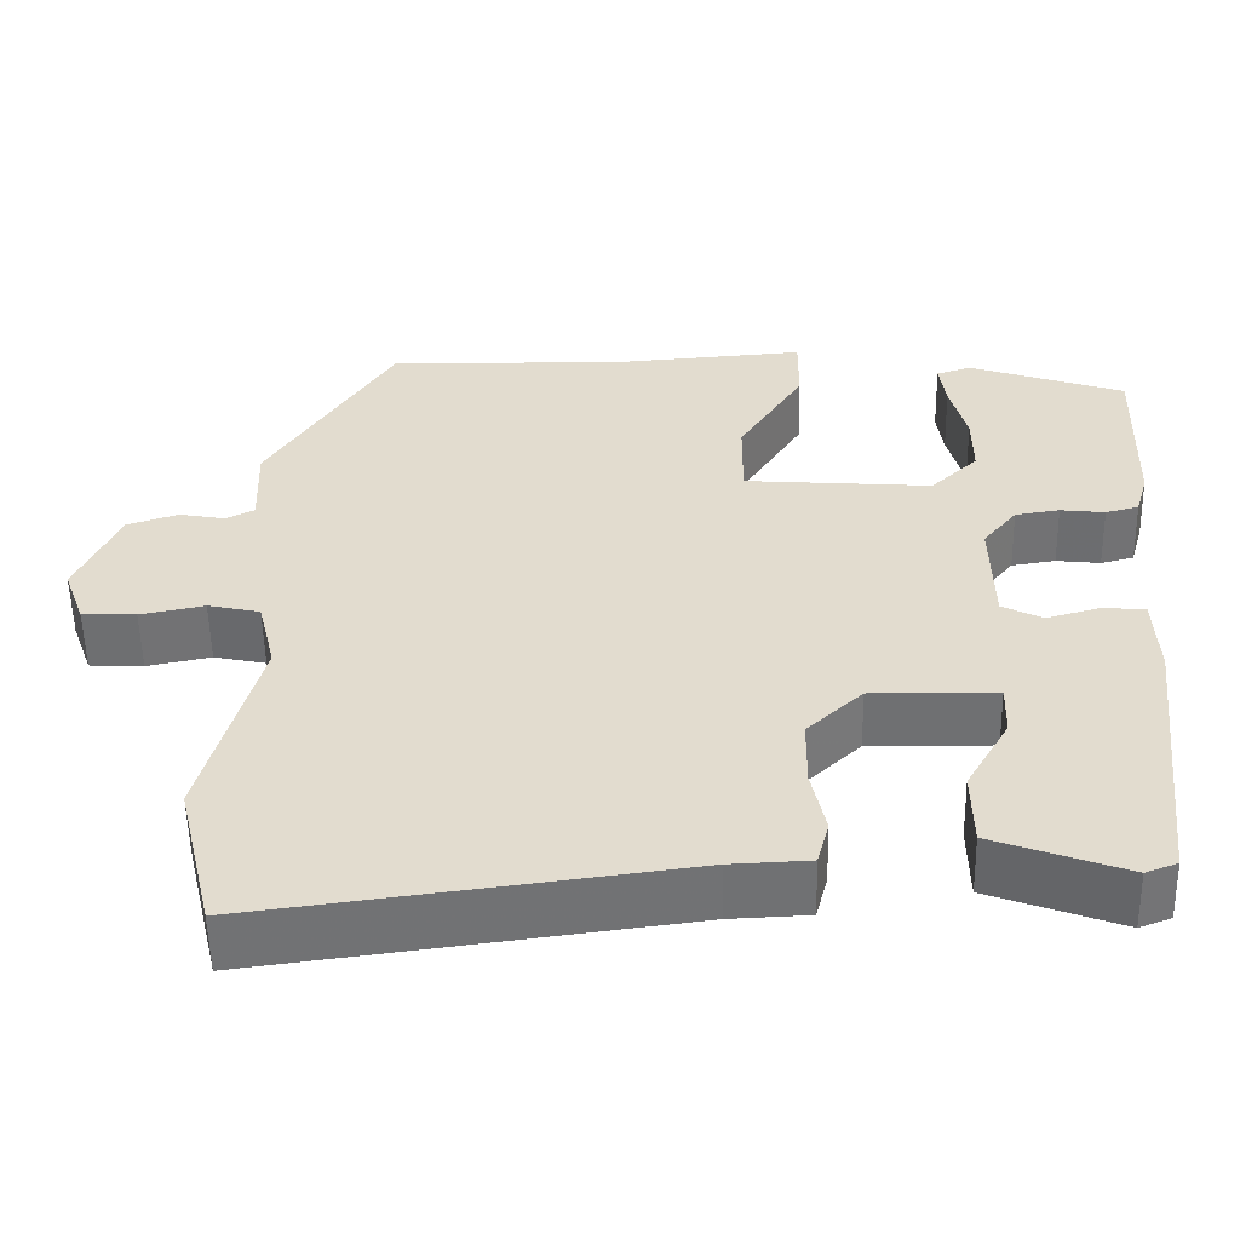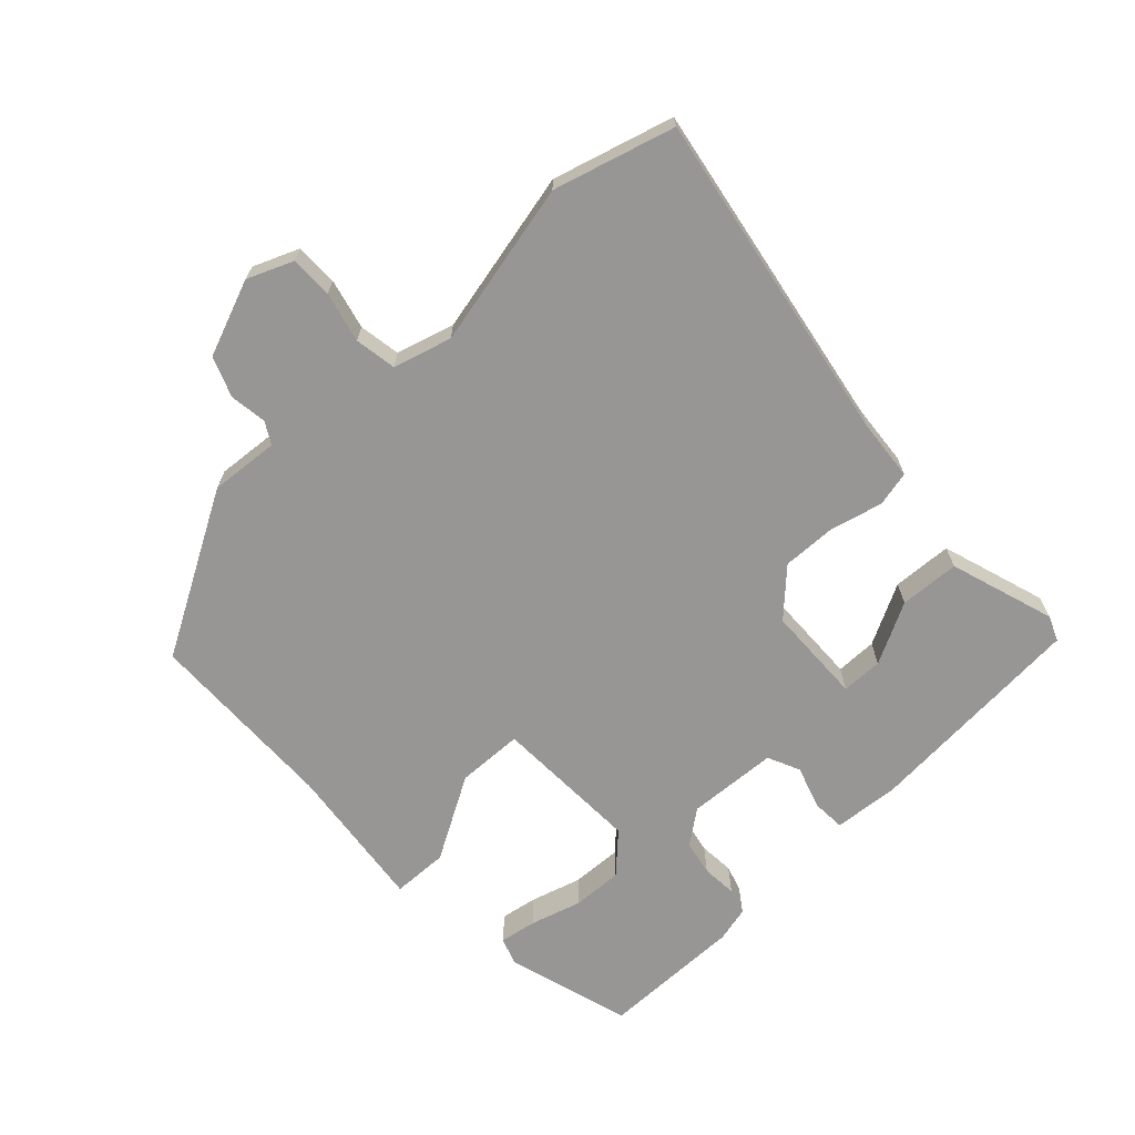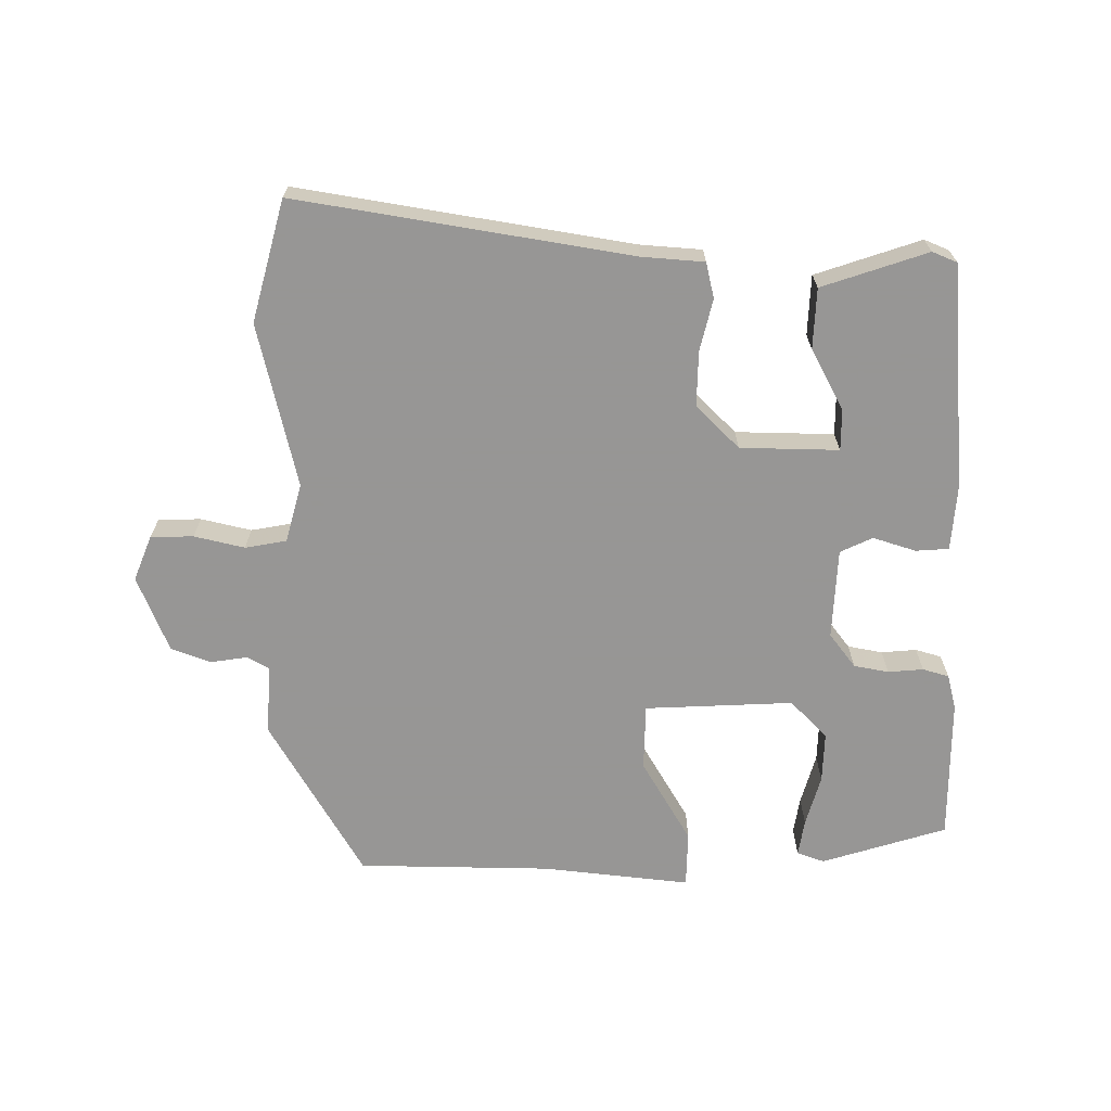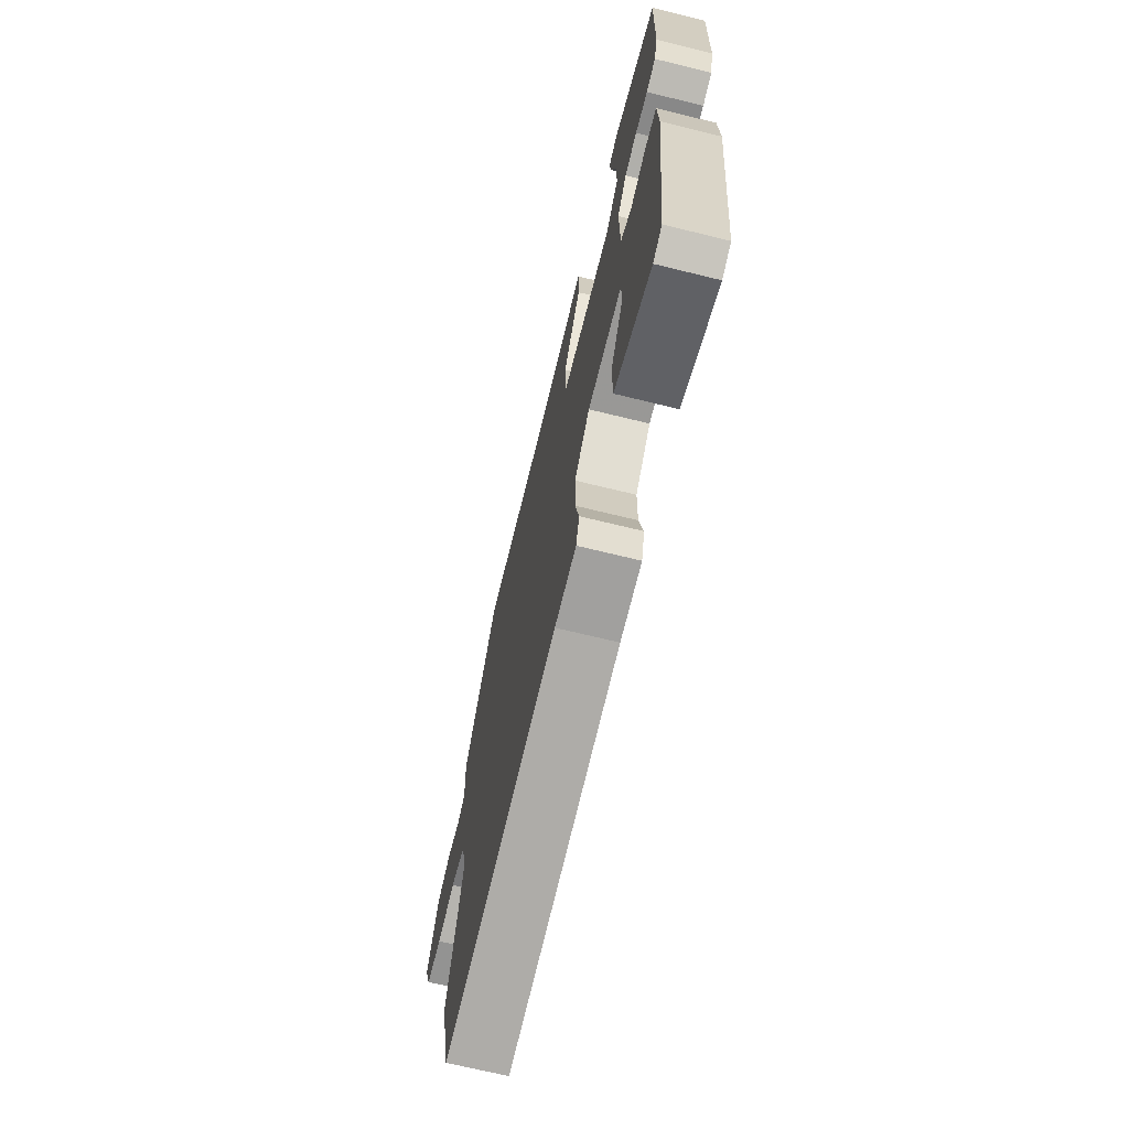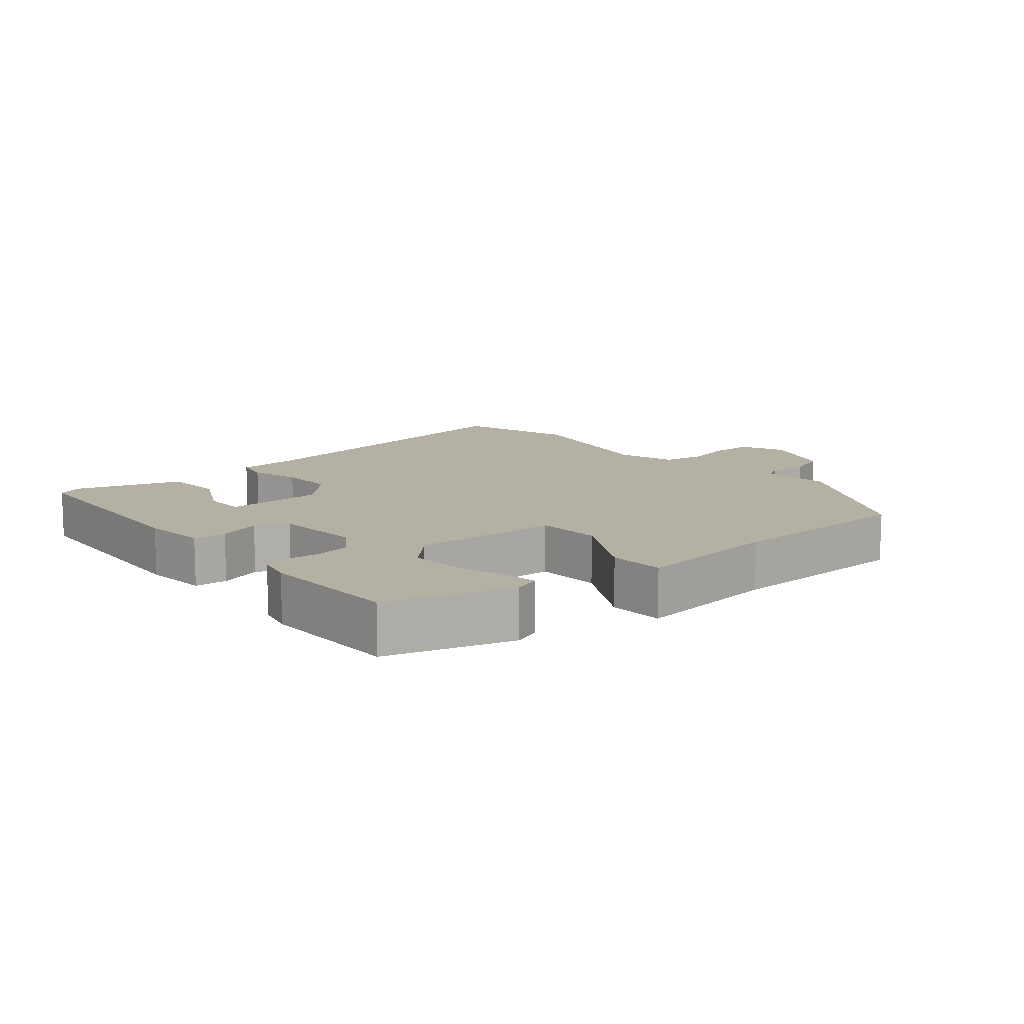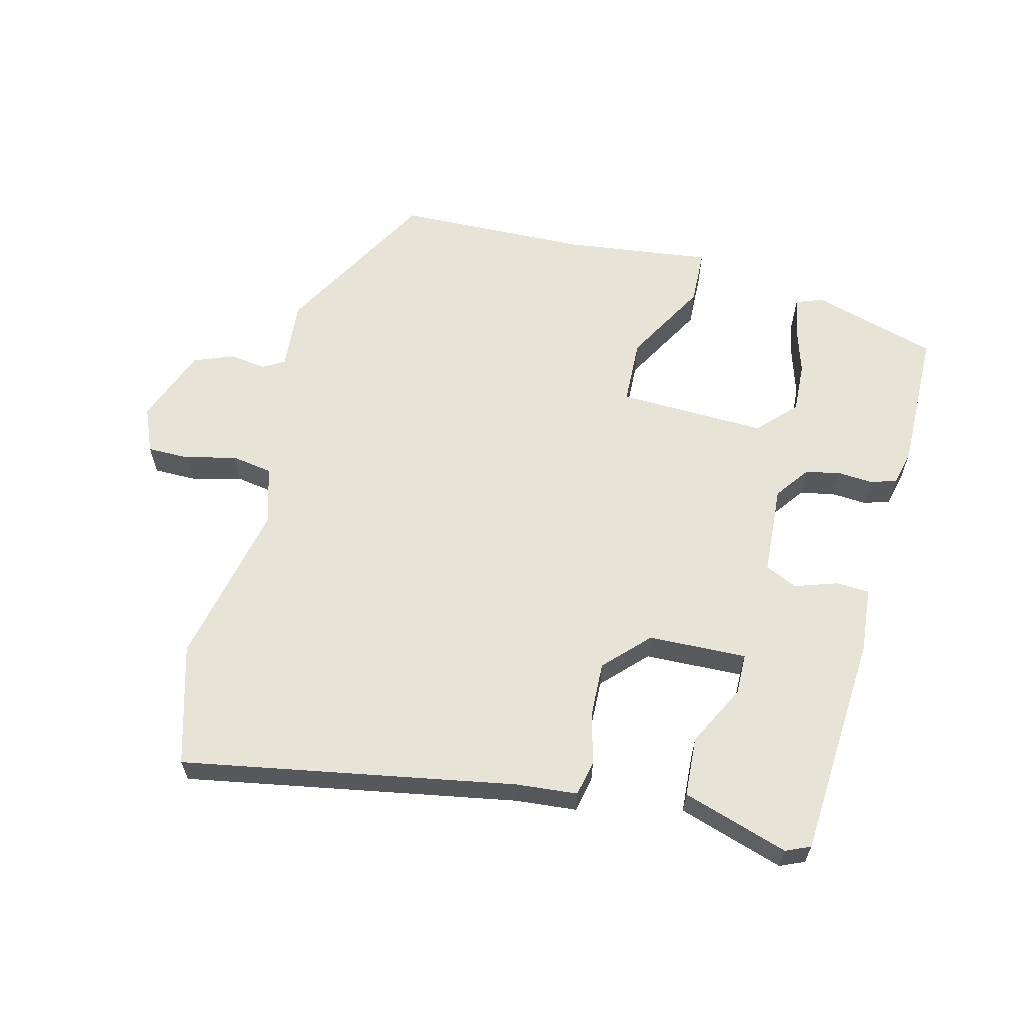
<metadata>
{"format":"obj","ext":"obj","renderer":"f3d","projection":"perspective","resolution":1024,"background":"white","views":[{"elev":-55.0,"azim":-178.9,"up":"+Z"},{"elev":-67.9,"azim":130.8,"up":"+Y"},{"elev":-67.8,"azim":177.9,"up":"+Y"},{"elev":-69.3,"azim":-103.8,"up":"+Z"},{"elev":11.6,"azim":-42.7,"up":"+Y"},{"elev":61.7,"azim":-168.5,"up":"+Y"}]}
</metadata>
<code>
v 0.529 0.07 -0.379
v 0.486 0.07 -0.559
v -0.009 0.07 -0.494
v -0.101 0.07 -0.49
v -0.115 0.07 -0.438
v -0.099 0.07 -0.361
v -0.1 0.07 -0.28
v -0.165 0.07 -0.219
v -0.311 0.07 -0.221
v -0.309 0.07 -0.282
v -0.258 0.07 -0.37
v -0.259 0.07 -0.459
v -0.413 0.07 -0.516
v -0.45 0.07 -0.502
v -0.488 0.07 -0.171
v -0.484 0.07 -0.074
v -0.435 0.07 -0.069
v -0.371 0.07 -0.087
v -0.324 0.07 -0.063
v -0.322 0.07 0.071
v -0.362 0.07 0.12
v -0.414 0.07 0.128
v -0.466 0.07 0.122
v -0.505 0.07 0.132
v -0.52 0.07 0.184
v -0.527 0.07 0.394
v -0.344 0.07 0.457
v -0.303 0.07 0.444
v -0.31 0.07 0.389
v -0.329 0.07 0.313
v -0.329 0.07 0.238
v -0.273 0.07 0.185
v -0.054 0.07 0.202
v -0.055 0.07 0.3
v -0.131 0.07 0.42
v -0.132 0.07 0.503
v 0.088 0.07 0.486
v 0.373 0.07 0.491
v 0.518 0.07 0.259
v 0.514 0.07 0.156
v 0.547 0.07 0.139
v 0.601 0.07 0.149
v 0.661 0.07 0.129
v 0.71 0.07 0.018
v 0.685 0.07 -0.05
v 0.622 0.07 -0.053
v 0.547 0.07 -0.038
v 0.486 0.07 -0.051
v 0.465 0.07 -0.138
v 0.529 0 -0.379
v 0.486 0 -0.559
v -0.009 0 -0.494
v -0.101 0 -0.49
v -0.115 0 -0.438
v -0.099 0 -0.361
v -0.1 0 -0.28
v -0.165 0 -0.219
v -0.311 0 -0.221
v -0.309 0 -0.282
v -0.258 0 -0.37
v -0.259 0 -0.459
v -0.413 0 -0.516
v -0.45 0 -0.502
v -0.488 0 -0.171
v -0.484 0 -0.074
v -0.435 0 -0.069
v -0.371 0 -0.087
v -0.324 0 -0.063
v -0.322 0 0.071
v -0.362 0 0.12
v -0.414 0 0.128
v -0.466 0 0.122
v -0.505 0 0.132
v -0.52 0 0.184
v -0.527 0 0.394
v -0.344 0 0.457
v -0.303 0 0.444
v -0.31 0 0.389
v -0.329 0 0.313
v -0.329 0 0.238
v -0.273 0 0.185
v -0.054 0 0.202
v -0.055 0 0.3
v -0.131 0 0.42
v -0.132 0 0.503
v 0.088 0 0.486
v 0.373 0 0.491
v 0.518 0 0.259
v 0.514 0 0.156
v 0.547 0 0.139
v 0.601 0 0.149
v 0.661 0 0.129
v 0.71 0 0.018
v 0.685 0 -0.05
v 0.622 0 -0.053
v 0.547 0 -0.038
v 0.486 0 -0.051
v 0.465 0 -0.138
f 44 45 46 47
f 44 47 48
f 41 42 43 44
f 40 41 44 48
f 37 38 39 40
f 37 40 48 49
f 34 35 36 37
f 33 34 37 49
f 27 28 29 30
f 27 30 31
f 26 27 31
f 25 26 31 32
f 22 23 24 25
f 21 22 25 32
f 15 16 17 18
f 15 18 19
f 14 15 19
f 13 14 19
f 10 11 12 13
f 9 10 13 19
f 8 9 19 20
f 3 4 5 6
f 3 6 7
f 2 3 7
f 20 21 32 33
f 8 20 33 49
f 7 8 49
f 1 2 7 49
f 96 95 94 93
f 97 96 93
f 93 92 91 90
f 97 93 90 89
f 89 88 87 86
f 98 97 89 86
f 86 85 84 83
f 98 86 83 82
f 79 78 77 76
f 80 79 76
f 80 76 75
f 81 80 75 74
f 74 73 72 71
f 81 74 71 70
f 67 66 65 64
f 68 67 64
f 68 64 63
f 68 63 62
f 62 61 60 59
f 68 62 59 58
f 69 68 58 57
f 55 54 53 52
f 56 55 52
f 56 52 51
f 82 81 70 69
f 98 82 69 57
f 98 57 56
f 98 56 51 50
f 1 50 51 2
f 2 51 52 3
f 3 52 53 4
f 4 53 54 5
f 5 54 55 6
f 6 55 56 7
f 7 56 57 8
f 8 57 58 9
f 9 58 59 10
f 10 59 60 11
f 11 60 61 12
f 12 61 62 13
f 13 62 63 14
f 14 63 64 15
f 15 64 65 16
f 16 65 66 17
f 17 66 67 18
f 18 67 68 19
f 19 68 69 20
f 20 69 70 21
f 21 70 71 22
f 22 71 72 23
f 23 72 73 24
f 24 73 74 25
f 25 74 75 26
f 26 75 76 27
f 27 76 77 28
f 28 77 78 29
f 29 78 79 30
f 30 79 80 31
f 31 80 81 32
f 32 81 82 33
f 33 82 83 34
f 34 83 84 35
f 35 84 85 36
f 36 85 86 37
f 37 86 87 38
f 38 87 88 39
f 39 88 89 40
f 40 89 90 41
f 41 90 91 42
f 42 91 92 43
f 43 92 93 44
f 44 93 94 45
f 45 94 95 46
f 46 95 96 47
f 47 96 97 48
f 48 97 98 49
f 49 98 50 1

</code>
